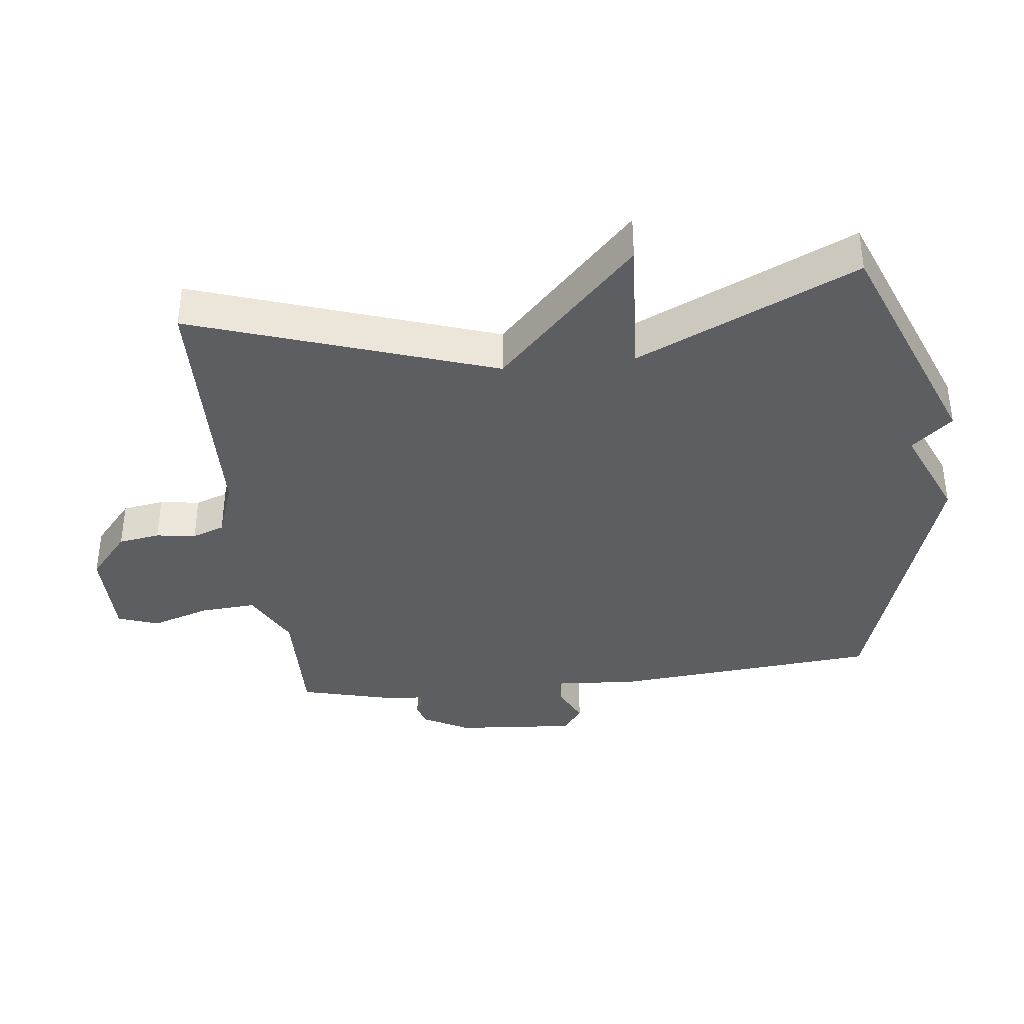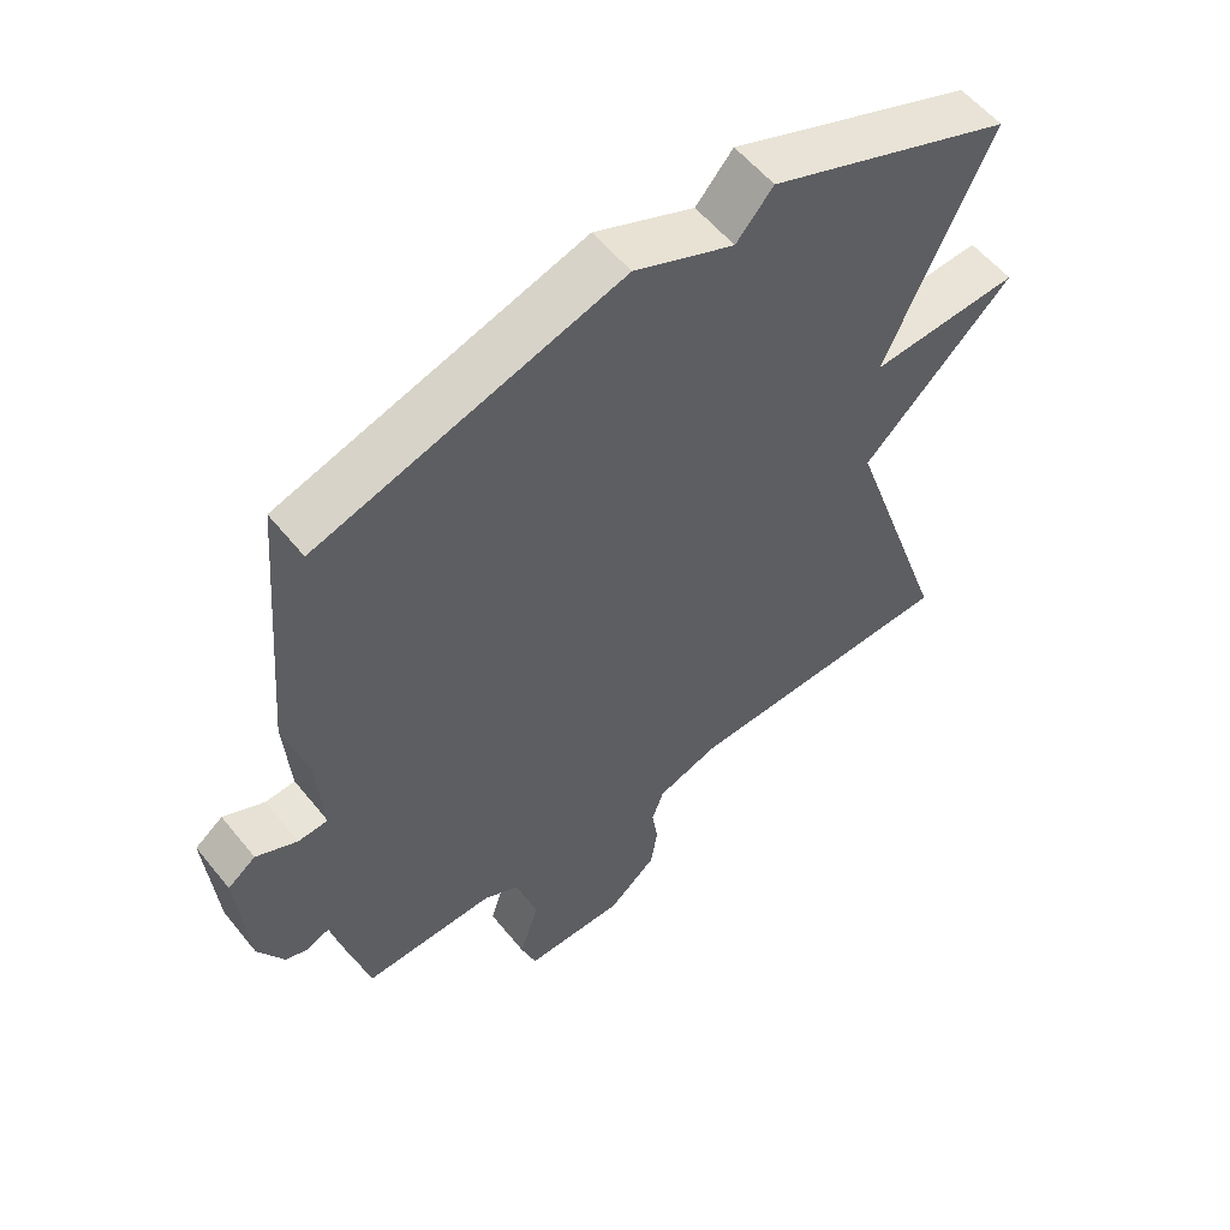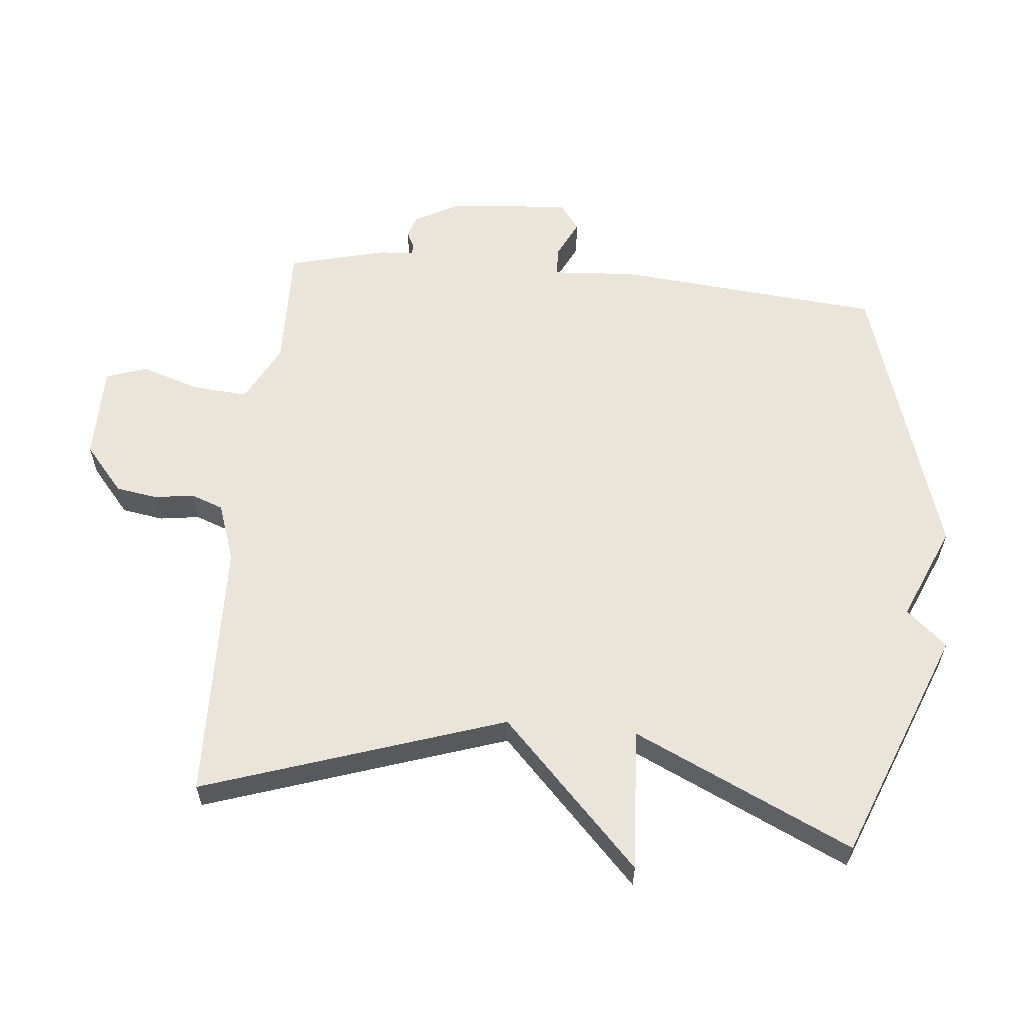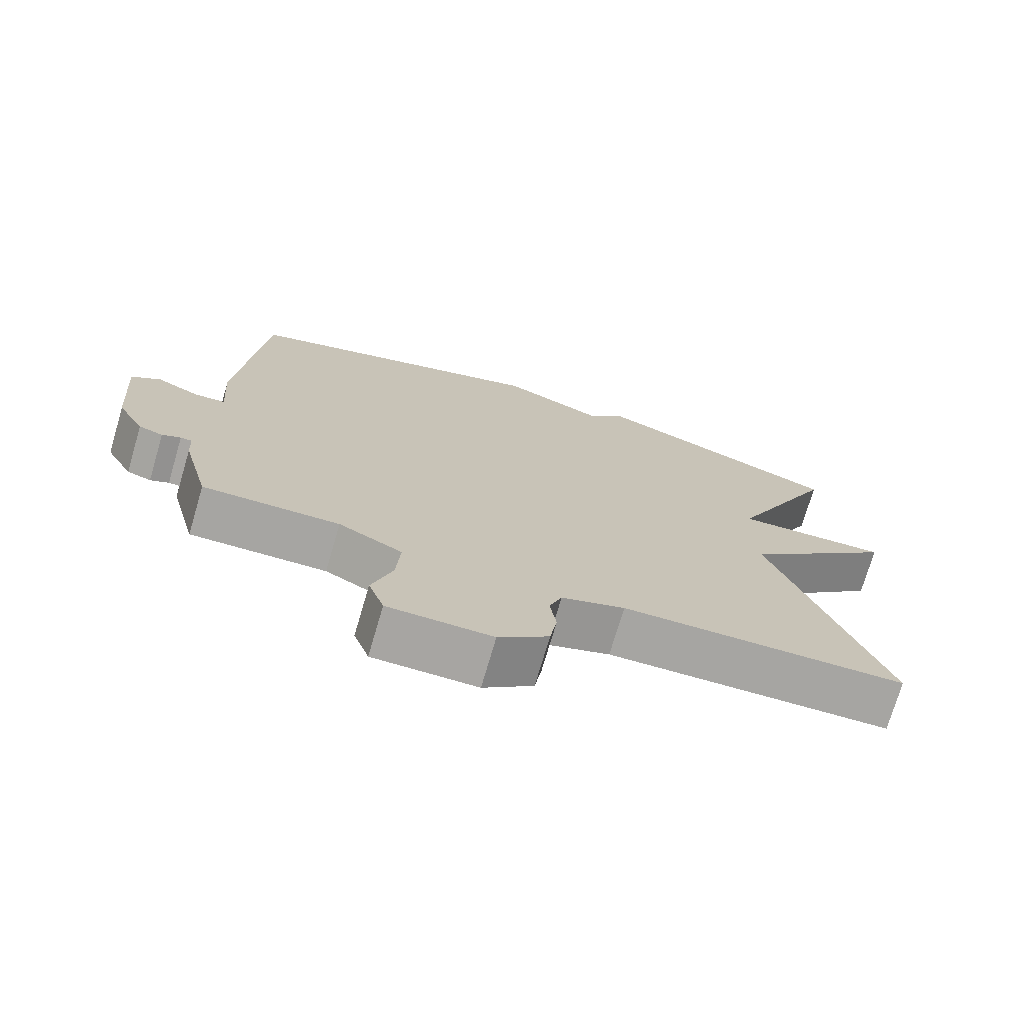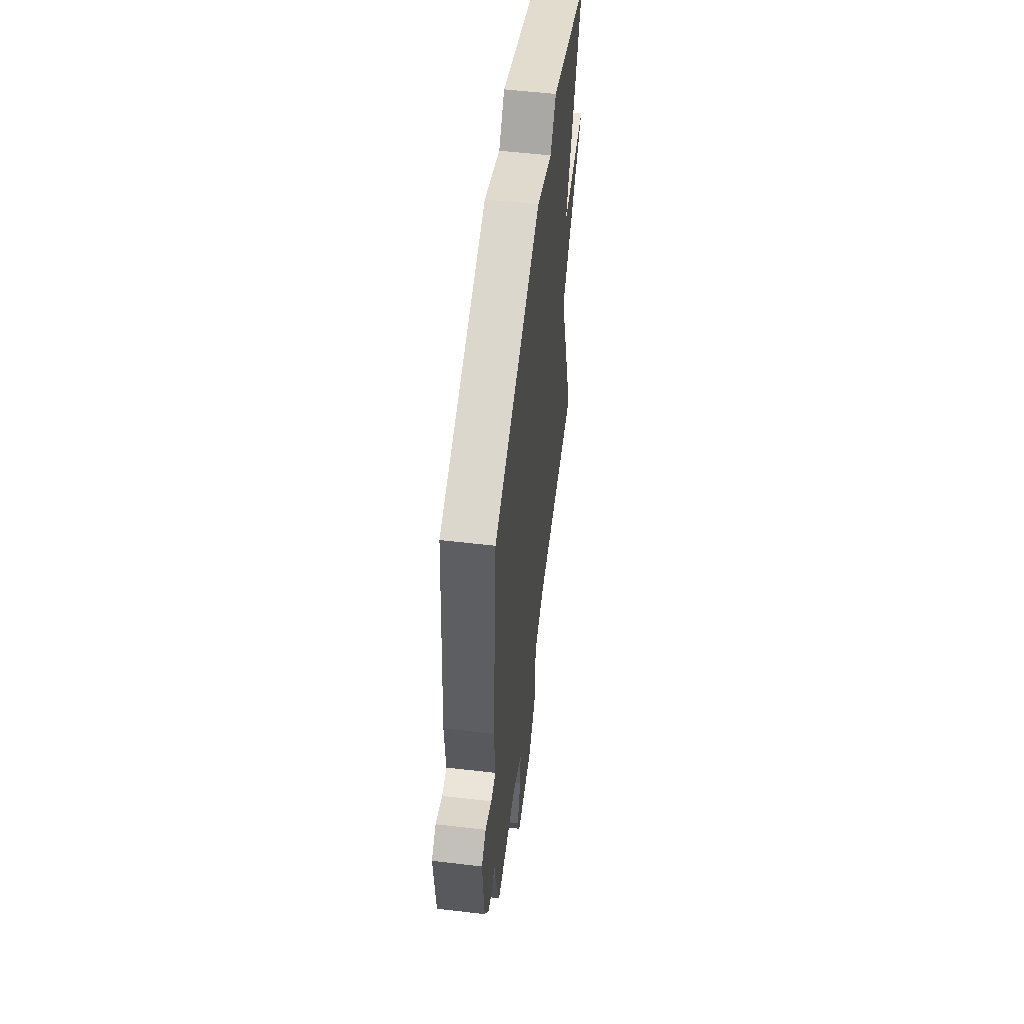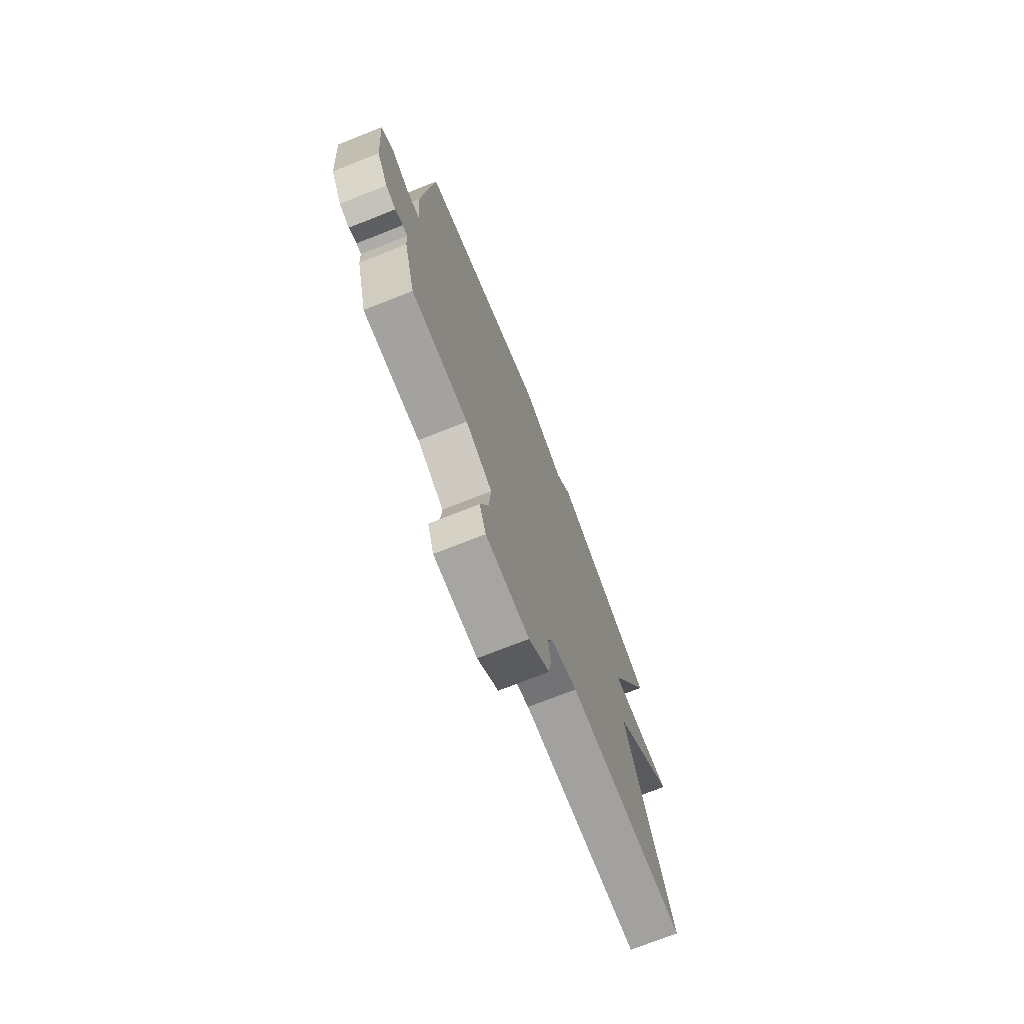
<metadata>
{"format":"obj","ext":"obj","renderer":"f3d","projection":"perspective","resolution":1024,"background":"white","views":[{"elev":-37.6,"azim":-83.3,"up":"+Y"},{"elev":56.4,"azim":141.6,"up":"+Z"},{"elev":59.5,"azim":-84.3,"up":"+Y"},{"elev":-73.9,"azim":163.6,"up":"+Z"},{"elev":55.2,"azim":97.1,"up":"+Z"},{"elev":-73.8,"azim":111.5,"up":"+Z"}]}
</metadata>
<code>
v 0.5 0.07 -0.5
v 0.308 0.07 -0.495
v 0.218 0.07 -0.542
v 0.224 0.07 -0.628
v 0.253 0.07 -0.718
v 0.231 0.07 -0.781
v 0.084 0.07 -0.781
v 0.013 0.07 -0.72
v 0.003 0.07 -0.656
v 0.012 0.07 -0.595
v -0.006 0.07 -0.545
v -0.096 0.07 -0.513
v -0.5 0.07 -0.5
v -0.344 0.07 -0.038
v -0.564 0.07 0.176
v -0.344 0.07 0.162
v -0.5 0.07 0.5
v -0.142 0.07 0.64
v -0.088 0.07 0.578
v 0.058 0.07 0.64
v 0.5 0.07 0.5
v 0.535 0.07 0.09
v 0.526 0.07 -0.038
v 0.57 0.07 -0.041
v 0.63 0.07 -0.012
v 0.671 0.07 -0.043
v 0.656 0.07 -0.228
v 0.618 0.07 -0.298
v 0.584 0.07 -0.309
v 0.558 0.07 -0.296
v 0.542 0.07 -0.297
v 0.539 0.07 -0.349
v 0.5 0 -0.5
v 0.308 0 -0.495
v 0.218 0 -0.542
v 0.224 0 -0.628
v 0.253 0 -0.718
v 0.231 0 -0.781
v 0.084 0 -0.781
v 0.013 0 -0.72
v 0.003 0 -0.656
v 0.012 0 -0.595
v -0.006 0 -0.545
v -0.096 0 -0.513
v -0.5 0 -0.5
v -0.344 0 -0.038
v -0.564 0 0.176
v -0.344 0 0.162
v -0.5 0 0.5
v -0.142 0 0.64
v -0.088 0 0.578
v 0.058 0 0.64
v 0.5 0 0.5
v 0.535 0 0.09
v 0.526 0 -0.038
v 0.57 0 -0.041
v 0.63 0 -0.012
v 0.671 0 -0.043
v 0.656 0 -0.228
v 0.618 0 -0.298
v 0.584 0 -0.309
v 0.558 0 -0.296
v 0.542 0 -0.297
v 0.539 0 -0.349
f 31 32 1 2
f 28 29 30
f 27 28 30
f 26 27 30
f 25 26 30
f 24 25 30
f 23 24 30 31
f 21 22 23
f 20 21 23
f 19 20 23
f 31 2 3
f 23 31 3
f 19 23 3
f 19 3 4
f 18 19 4
f 17 18 4
f 16 17 4
f 14 15 16
f 12 13 14
f 11 12 14 16
f 8 9 10
f 7 8 10
f 6 7 10
f 5 6 10
f 4 5 10
f 4 10 11
f 4 11 16
f 34 33 64 63
f 62 61 60
f 62 60 59
f 62 59 58
f 62 58 57
f 62 57 56
f 63 62 56 55
f 55 54 53
f 55 53 52
f 55 52 51
f 35 34 63
f 35 63 55
f 35 55 51
f 36 35 51
f 36 51 50
f 36 50 49
f 36 49 48
f 48 47 46
f 46 45 44
f 48 46 44 43
f 42 41 40
f 42 40 39
f 42 39 38
f 42 38 37
f 42 37 36
f 43 42 36
f 48 43 36
f 1 33 34 2
f 2 34 35 3
f 3 35 36 4
f 4 36 37 5
f 5 37 38 6
f 6 38 39 7
f 7 39 40 8
f 8 40 41 9
f 9 41 42 10
f 10 42 43 11
f 11 43 44 12
f 12 44 45 13
f 13 45 46 14
f 14 46 47 15
f 15 47 48 16
f 16 48 49 17
f 17 49 50 18
f 18 50 51 19
f 19 51 52 20
f 20 52 53 21
f 21 53 54 22
f 22 54 55 23
f 23 55 56 24
f 24 56 57 25
f 25 57 58 26
f 26 58 59 27
f 27 59 60 28
f 28 60 61 29
f 29 61 62 30
f 30 62 63 31
f 31 63 64 32
f 32 64 33 1

</code>
